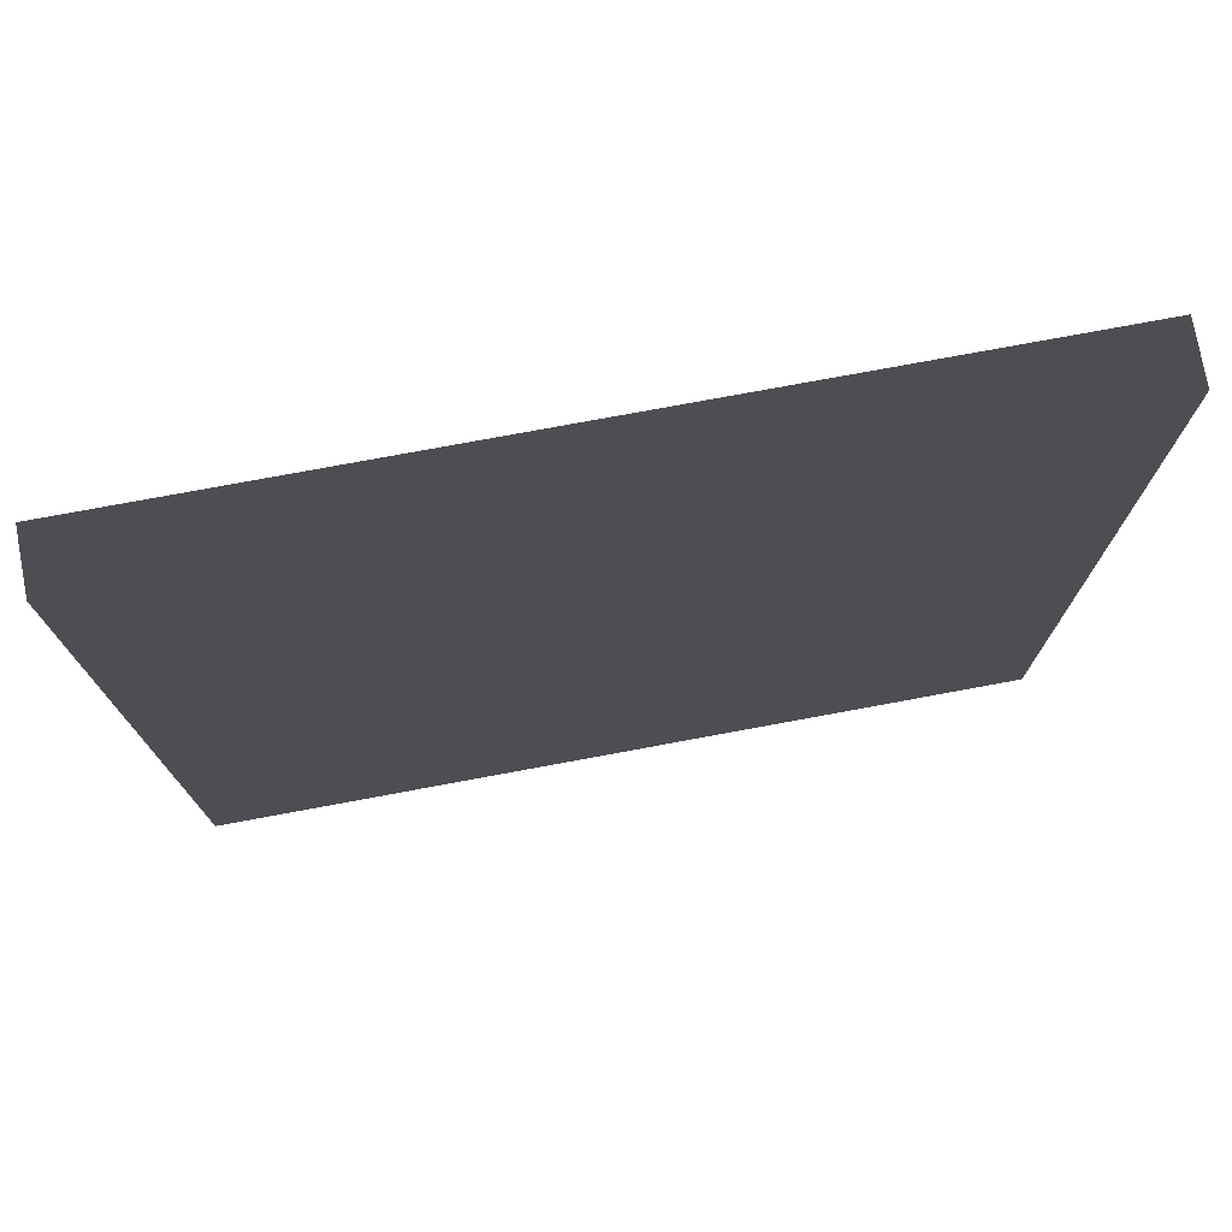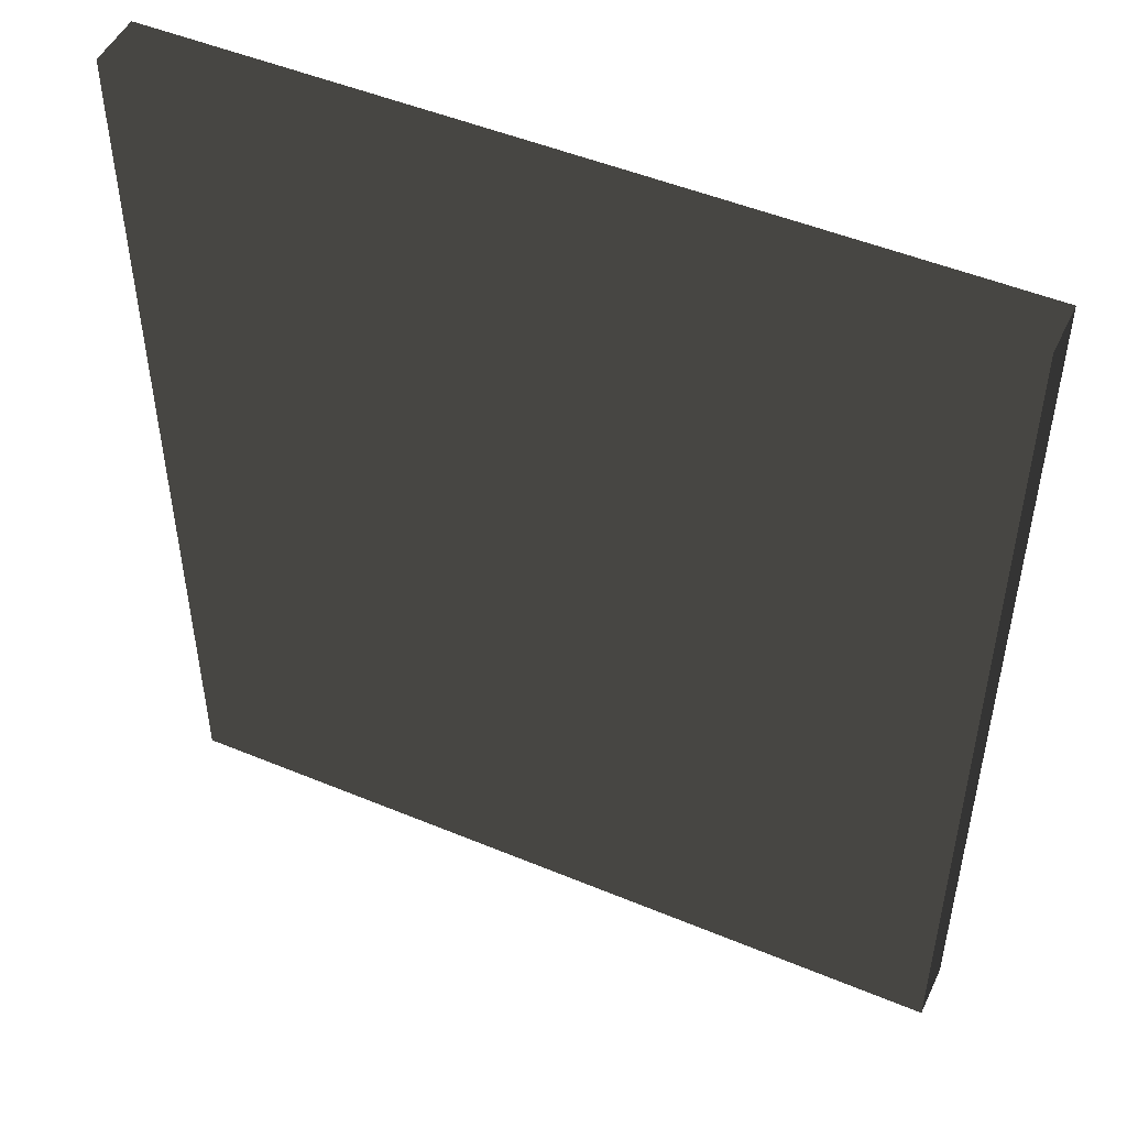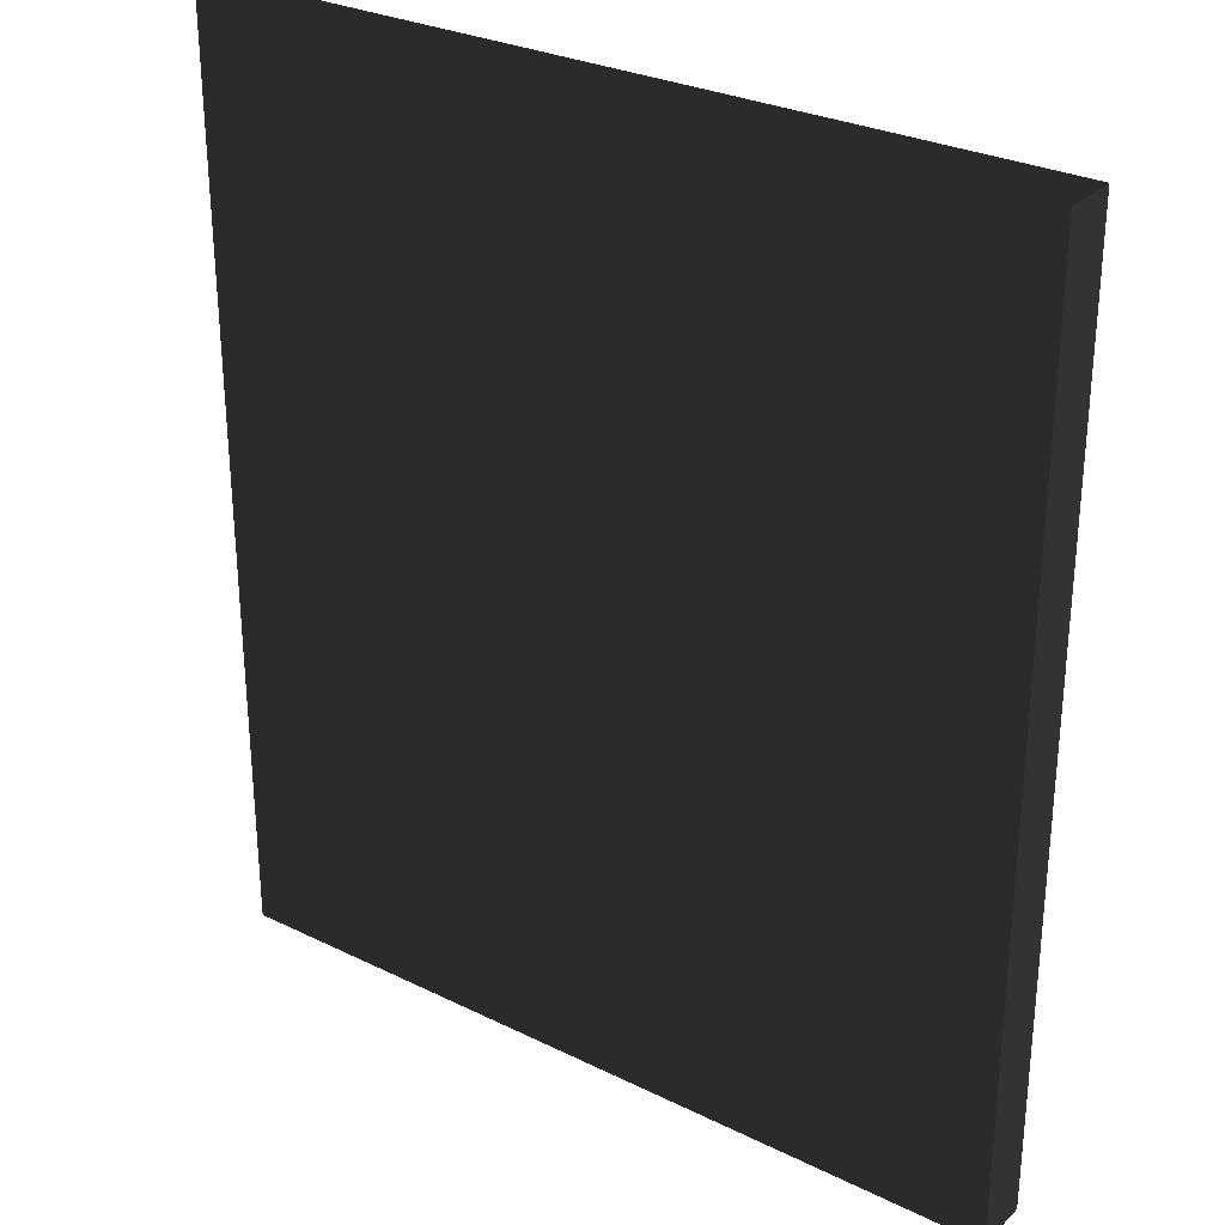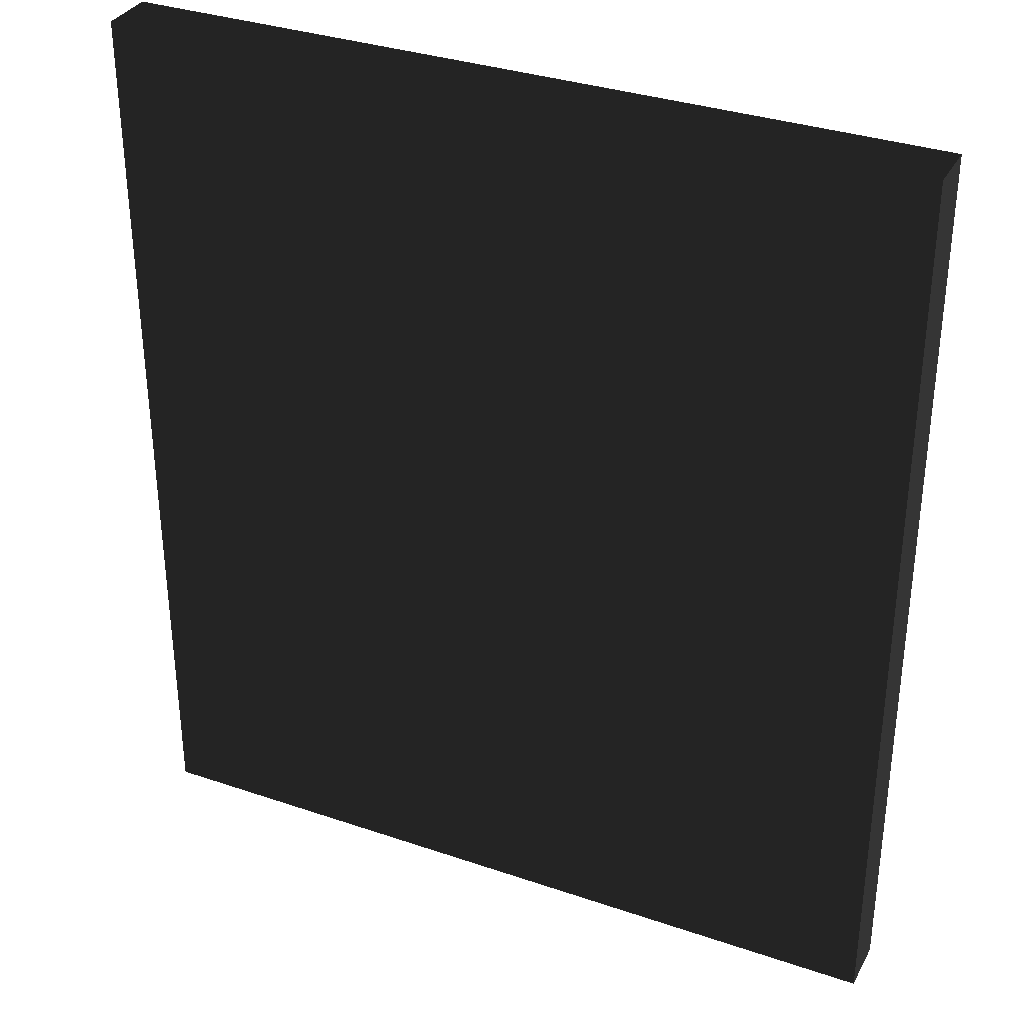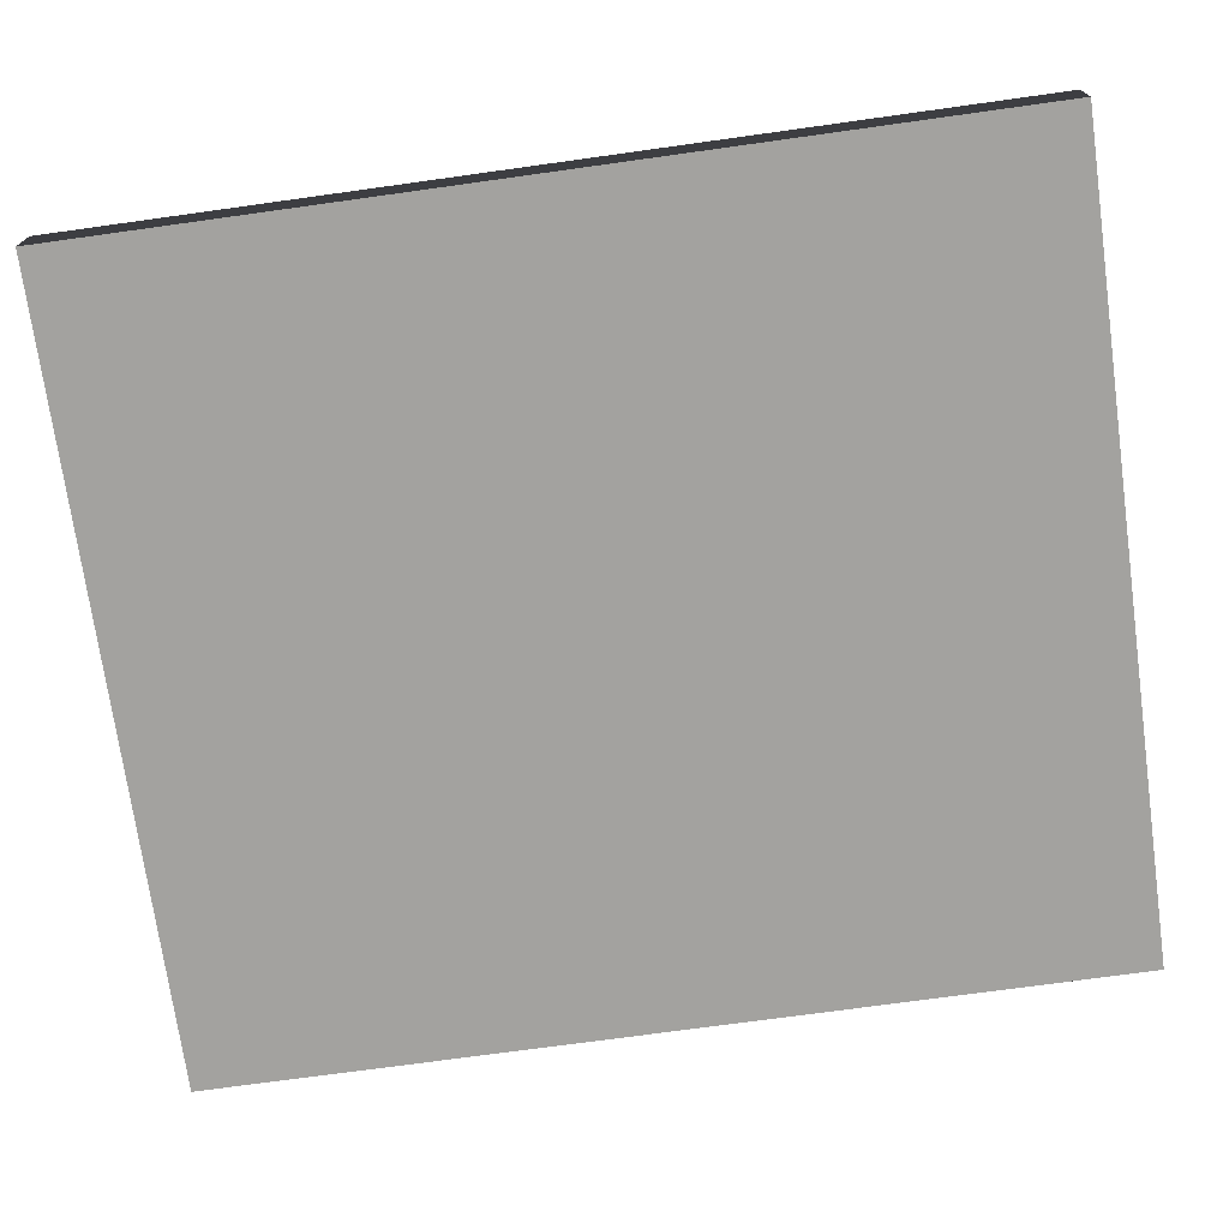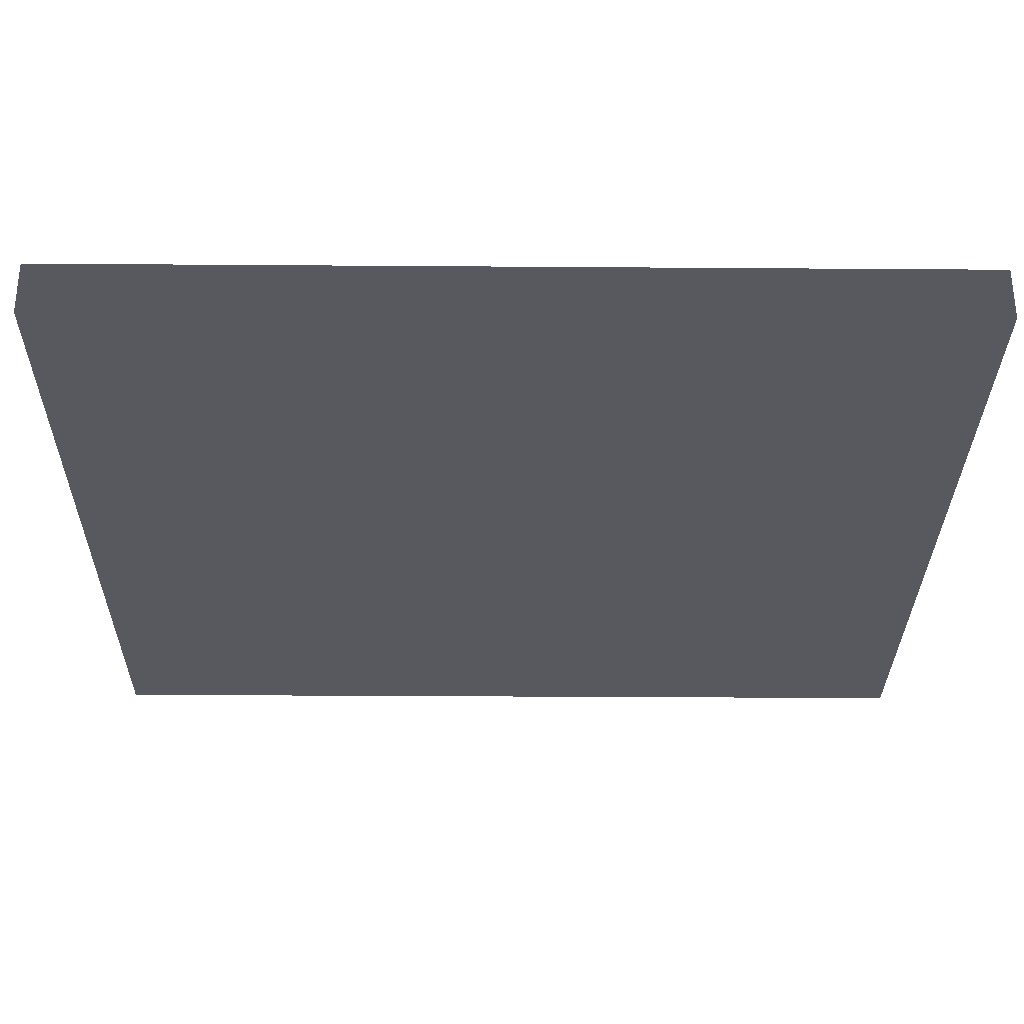
<metadata>
{"format":"obj","ext":"obj","renderer":"f3d","projection":"perspective","resolution":1024,"background":"white","views":[{"elev":76.4,"azim":169.5,"up":"+Y"},{"elev":49.3,"azim":24.7,"up":"+Y"},{"elev":29.1,"azim":36.0,"up":"+Y"},{"elev":33.8,"azim":24.9,"up":"+Y"},{"elev":-72.6,"azim":97.9,"up":"+Z"},{"elev":-30.3,"azim":-90.6,"up":"+Z"}]}
</metadata>
<code>
v -0.22 -0.25 -0.015
v 0.22 -0.25 -0.015
v 0.22 0.25 -0.015
v -0.22 0.25 -0.015
v -0.22 -0.25 0.015
v 0.22 -0.25 0.015
v 0.22 0.25 0.015
v -0.22 0.25 0.015
f 1 2 3 4
f 5 8 7 6
f 1 4 8 5
f 2 6 7 3
f 1 5 6 2
f 4 3 7 8

</code>
